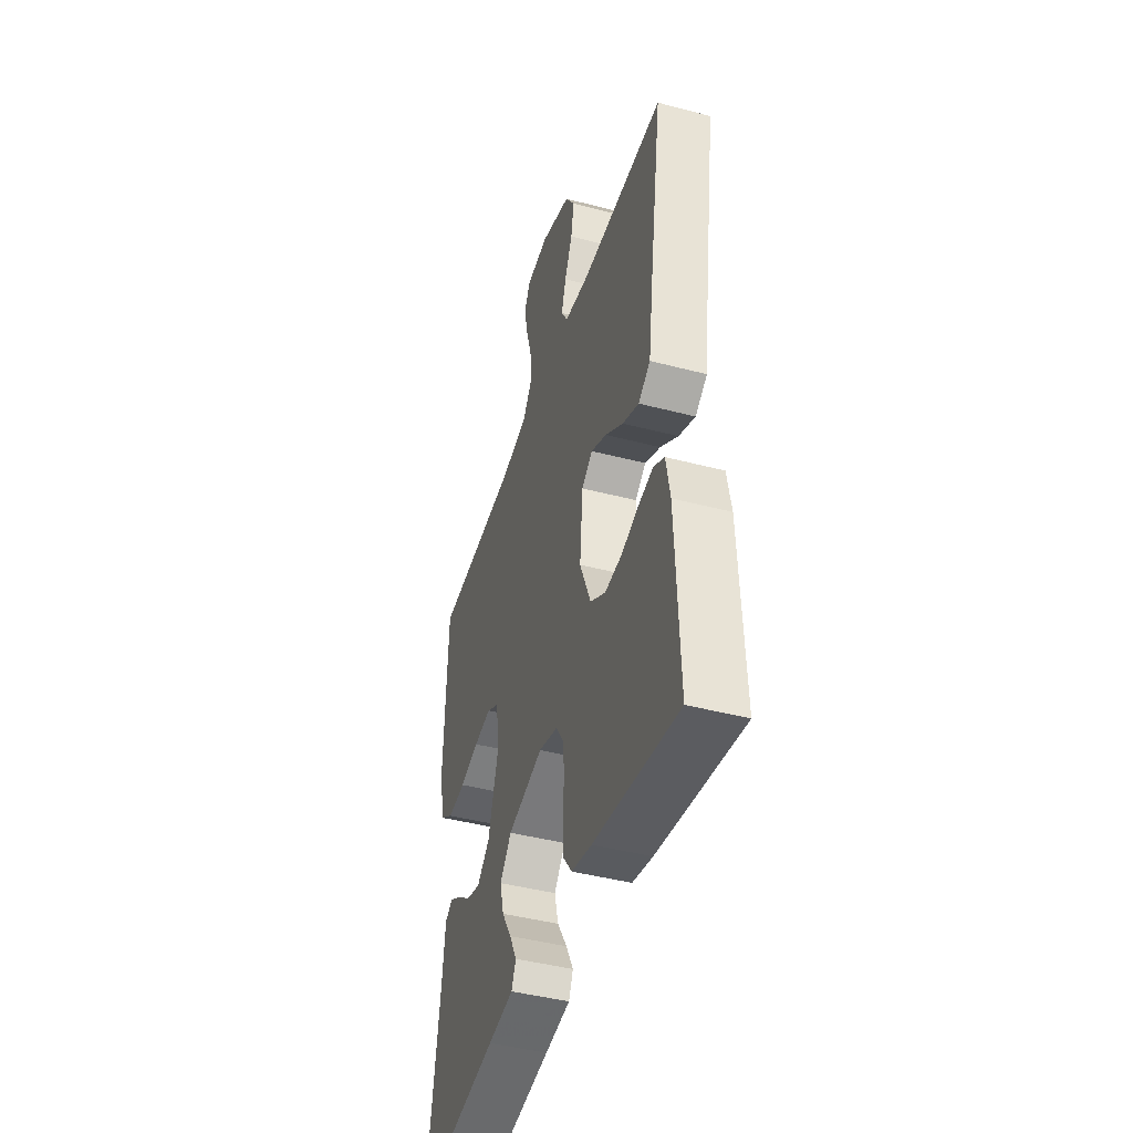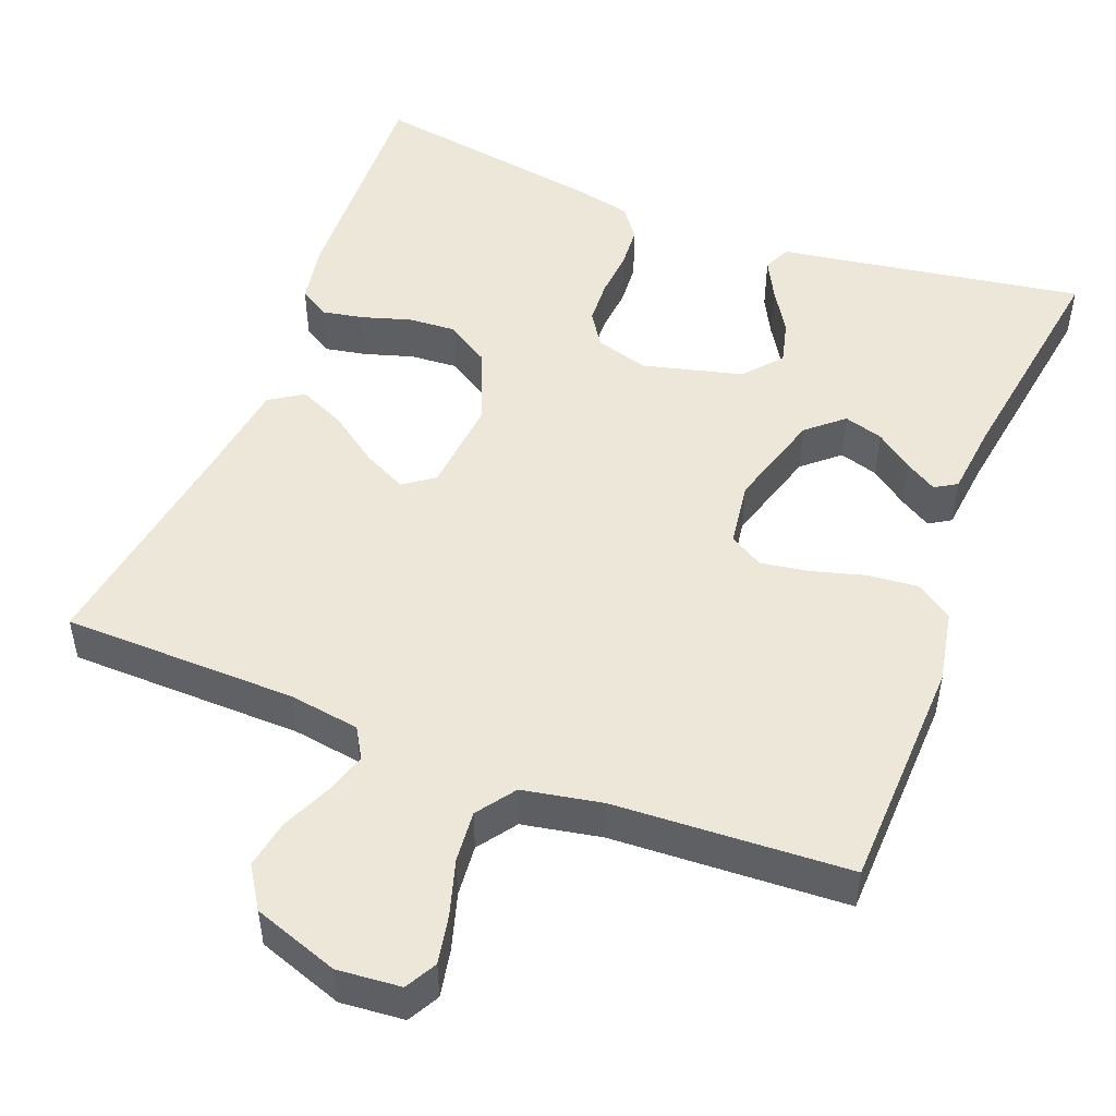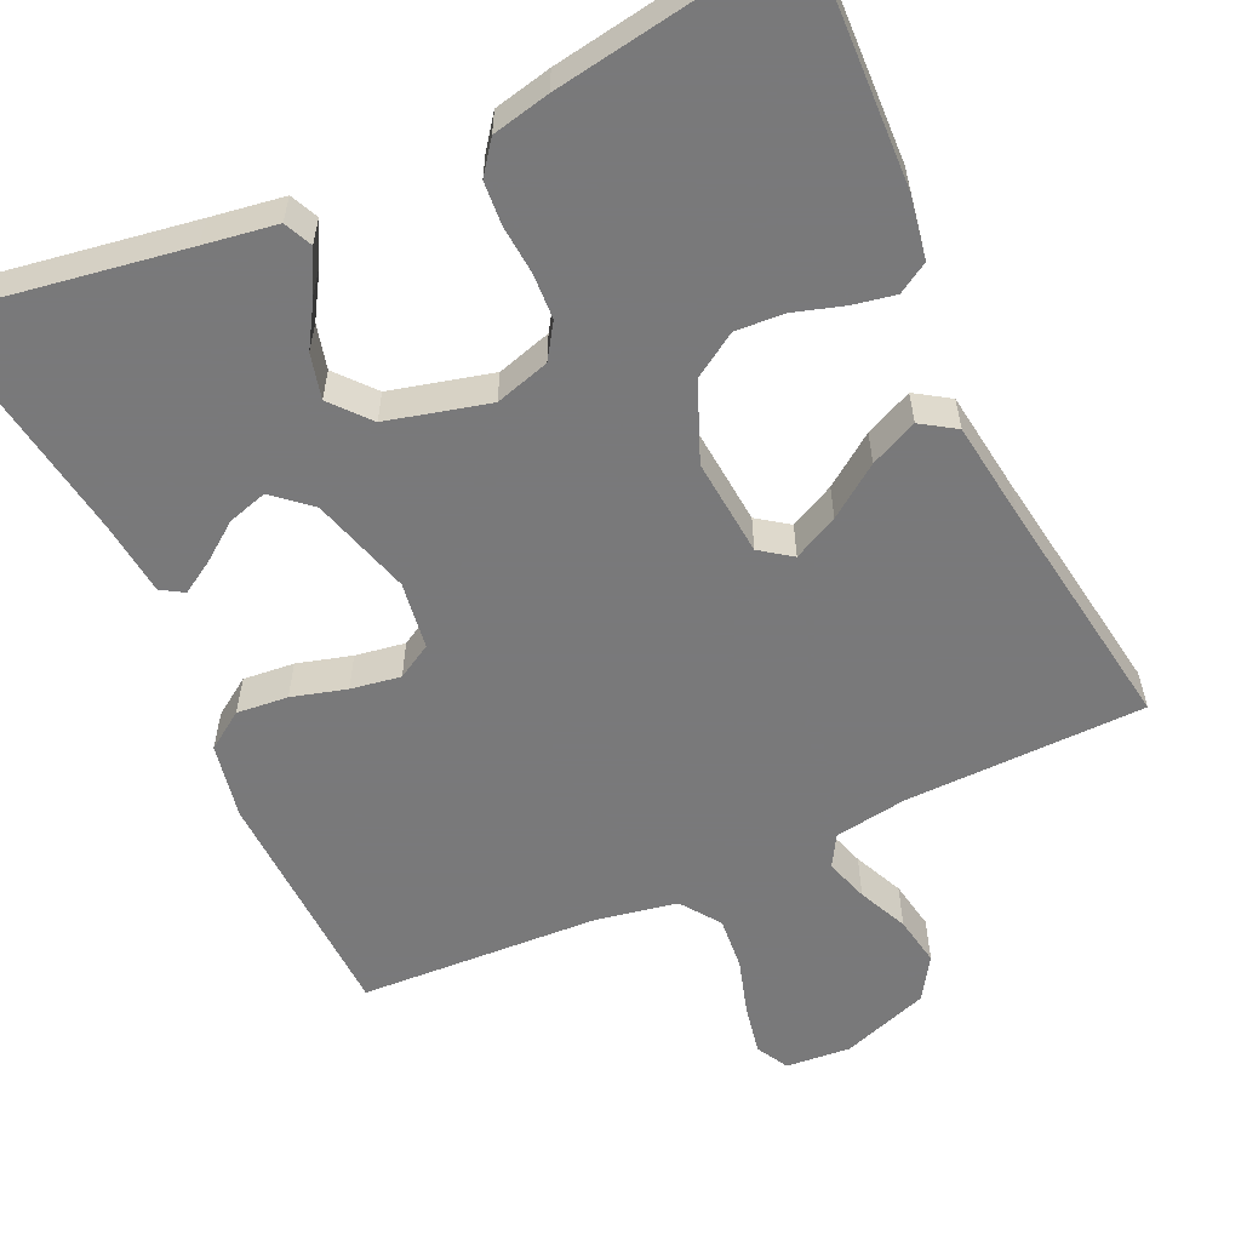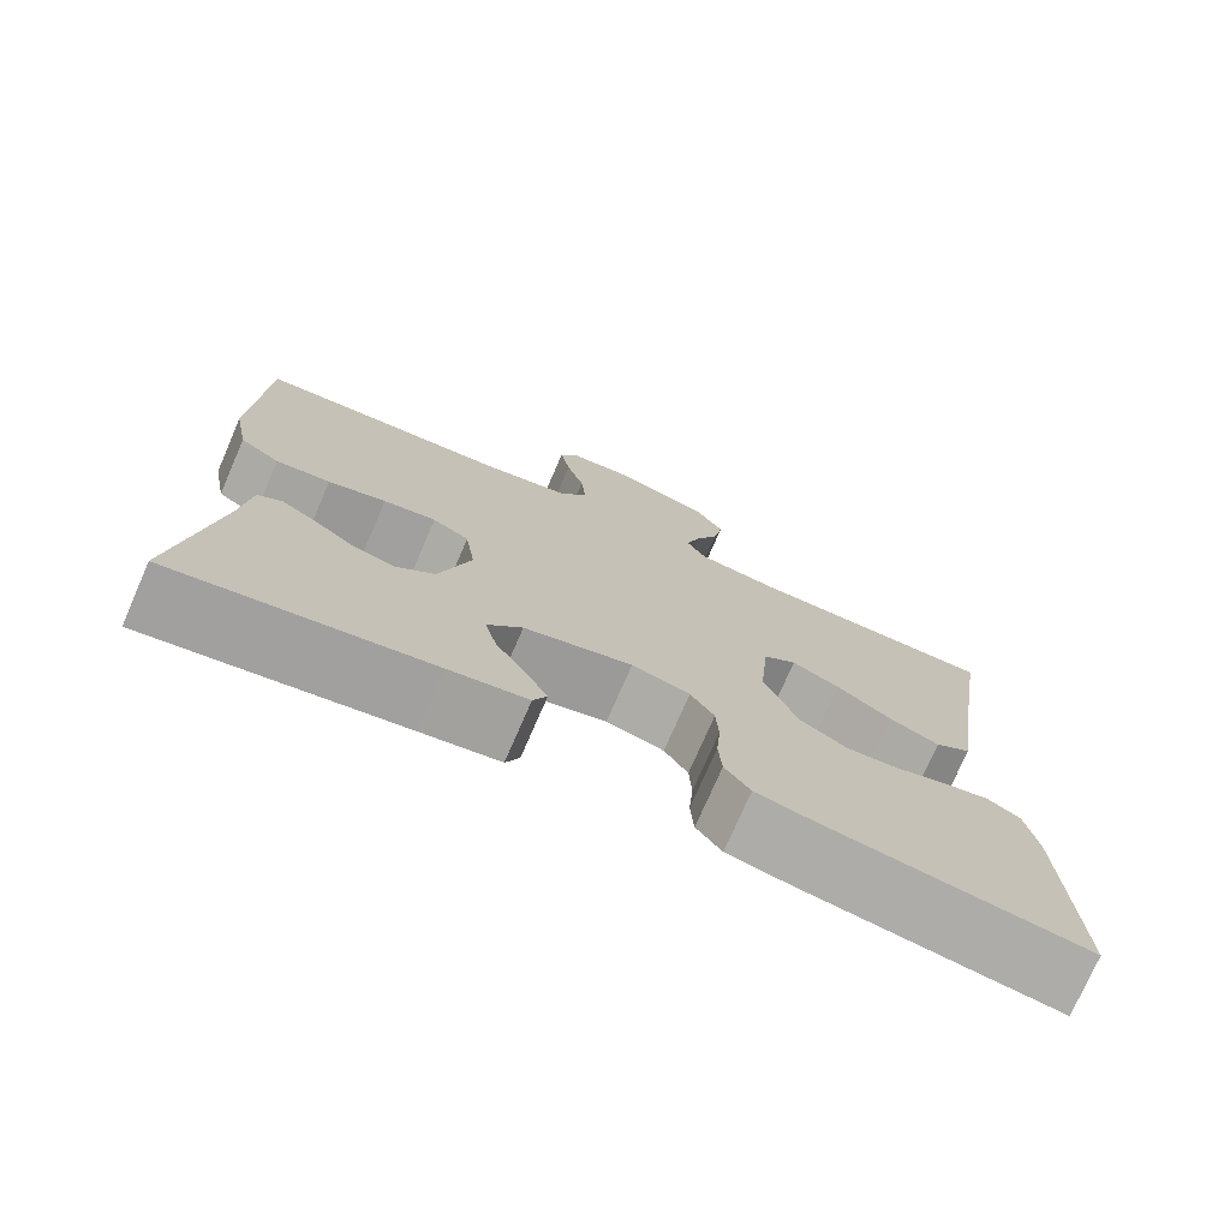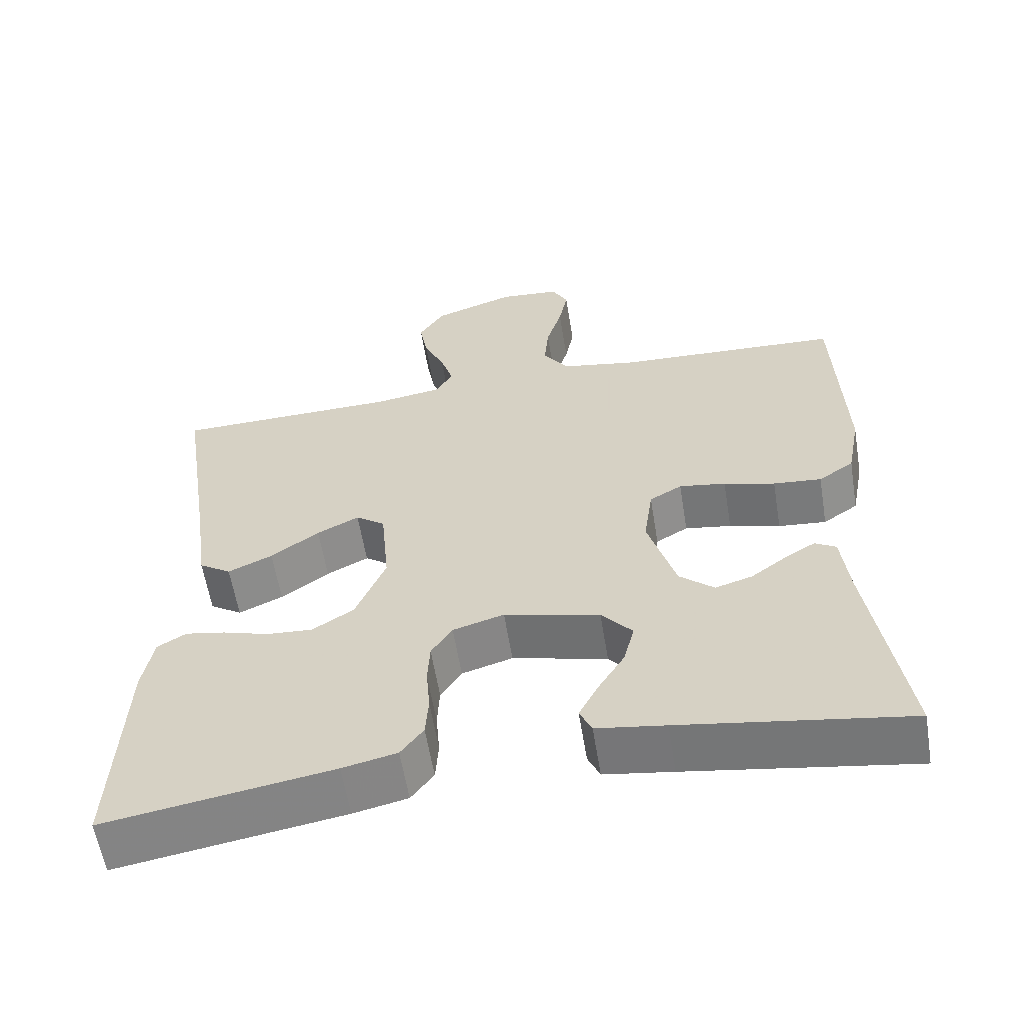
<metadata>
{"format":"obj","ext":"obj","renderer":"f3d","projection":"perspective","resolution":1024,"background":"white","views":[{"elev":-44.0,"azim":-107.1,"up":"+Z"},{"elev":49.7,"azim":21.2,"up":"+Y"},{"elev":-57.8,"azim":-155.3,"up":"+Y"},{"elev":-75.1,"azim":156.5,"up":"+Z"},{"elev":-59.6,"azim":9.3,"up":"+Z"}]}
</metadata>
<code>
v 0.5 0.07 -0.5
v 0.2 0.07 -0.452
v 0.109 0.07 -0.438
v 0.093 0.07 -0.403
v 0.119 0.07 -0.353
v 0.154 0.07 -0.296
v 0.168 0.07 -0.24
v 0.127 0.07 -0.192
v 0 0.07 -0.16
v -0.068 0.07 -0.18
v -0.096 0.07 -0.223
v -0.099 0.07 -0.279
v -0.094 0.07 -0.34
v -0.098 0.07 -0.395
v -0.128 0.07 -0.435
v -0.2 0.07 -0.451
v -0.5 0.07 -0.5
v -0.488 0.07 -0.2
v -0.474 0.07 -0.122
v -0.436 0.07 -0.099
v -0.383 0.07 -0.109
v -0.321 0.07 -0.128
v -0.26 0.07 -0.132
v -0.205 0.07 -0.097
v -0.165 0.07 0
v -0.176 0.07 0.122
v -0.215 0.07 0.15
v -0.271 0.07 0.122
v -0.335 0.07 0.076
v -0.394 0.07 0.049
v -0.437 0.07 0.077
v -0.454 0.07 0.2
v -0.5 0.07 0.5
v -0.2 0.07 0.506
v -0.11 0.07 0.52
v -0.087 0.07 0.559
v -0.104 0.07 0.613
v -0.132 0.07 0.675
v -0.143 0.07 0.737
v -0.109 0.07 0.79
v 0 0.07 0.828
v 0.081 0.07 0.821
v 0.103 0.07 0.781
v 0.091 0.07 0.719
v 0.07 0.07 0.649
v 0.064 0.07 0.583
v 0.099 0.07 0.534
v 0.2 0.07 0.515
v 0.5 0.07 0.5
v 0.51 0.07 0.2
v 0.492 0.07 0.106
v 0.445 0.07 0.074
v 0.381 0.07 0.08
v 0.313 0.07 0.099
v 0.251 0.07 0.109
v 0.208 0.07 0.084
v 0.196 0.07 0
v 0.233 0.07 -0.125
v 0.279 0.07 -0.165
v 0.329 0.07 -0.15
v 0.376 0.07 -0.115
v 0.417 0.07 -0.09
v 0.445 0.07 -0.107
v 0.455 0.07 -0.2
v 0.5 0 -0.5
v 0.2 0 -0.452
v 0.109 0 -0.438
v 0.093 0 -0.403
v 0.119 0 -0.353
v 0.154 0 -0.296
v 0.168 0 -0.24
v 0.127 0 -0.192
v 0 0 -0.16
v -0.068 0 -0.18
v -0.096 0 -0.223
v -0.099 0 -0.279
v -0.094 0 -0.34
v -0.098 0 -0.395
v -0.128 0 -0.435
v -0.2 0 -0.451
v -0.5 0 -0.5
v -0.488 0 -0.2
v -0.474 0 -0.122
v -0.436 0 -0.099
v -0.383 0 -0.109
v -0.321 0 -0.128
v -0.26 0 -0.132
v -0.205 0 -0.097
v -0.165 0 0
v -0.176 0 0.122
v -0.215 0 0.15
v -0.271 0 0.122
v -0.335 0 0.076
v -0.394 0 0.049
v -0.437 0 0.077
v -0.454 0 0.2
v -0.5 0 0.5
v -0.2 0 0.506
v -0.11 0 0.52
v -0.087 0 0.559
v -0.104 0 0.613
v -0.132 0 0.675
v -0.143 0 0.737
v -0.109 0 0.79
v 0 0 0.828
v 0.081 0 0.821
v 0.103 0 0.781
v 0.091 0 0.719
v 0.07 0 0.649
v 0.064 0 0.583
v 0.099 0 0.534
v 0.2 0 0.515
v 0.5 0 0.5
v 0.51 0 0.2
v 0.492 0 0.106
v 0.445 0 0.074
v 0.381 0 0.08
v 0.313 0 0.099
v 0.251 0 0.109
v 0.208 0 0.084
v 0.196 0 0
v 0.233 0 -0.125
v 0.279 0 -0.165
v 0.329 0 -0.15
v 0.376 0 -0.115
v 0.417 0 -0.09
v 0.445 0 -0.107
v 0.455 0 -0.2
f 61 62 63 64
f 60 61 64 1
f 59 60 1 2
f 58 59 2 3
f 51 52 53 54
f 51 54 55
f 48 49 50 51
f 47 48 51 55
f 46 47 55 56
f 42 43 44 45
f 42 45 46
f 41 42 46
f 40 41 46
f 37 38 39 40
f 36 37 40 46
f 35 36 46 56
f 32 33 34
f 28 29 30 31
f 27 28 31 32
f 19 20 21 22
f 19 22 23
f 18 19 23
f 17 18 23
f 16 17 23 24
f 12 13 14 15
f 11 12 15 16
f 3 4 5 6
f 58 3 6
f 58 6 7
f 57 58 7 8
f 56 57 8 9
f 35 56 9 10
f 27 32 34 35
f 26 27 35
f 25 26 35 10
f 11 16 24 25
f 10 11 25
f 128 127 126 125
f 65 128 125 124
f 66 65 124 123
f 67 66 123 122
f 118 117 116 115
f 119 118 115
f 115 114 113 112
f 119 115 112 111
f 120 119 111 110
f 109 108 107 106
f 110 109 106
f 110 106 105
f 110 105 104
f 104 103 102 101
f 110 104 101 100
f 120 110 100 99
f 98 97 96
f 95 94 93 92
f 96 95 92 91
f 86 85 84 83
f 87 86 83
f 87 83 82
f 87 82 81
f 88 87 81 80
f 79 78 77 76
f 80 79 76 75
f 70 69 68 67
f 70 67 122
f 71 70 122
f 72 71 122 121
f 73 72 121 120
f 74 73 120 99
f 99 98 96 91
f 99 91 90
f 74 99 90 89
f 89 88 80 75
f 89 75 74
f 1 65 66 2
f 2 66 67 3
f 3 67 68 4
f 4 68 69 5
f 5 69 70 6
f 6 70 71 7
f 7 71 72 8
f 8 72 73 9
f 9 73 74 10
f 10 74 75 11
f 11 75 76 12
f 12 76 77 13
f 13 77 78 14
f 14 78 79 15
f 15 79 80 16
f 16 80 81 17
f 17 81 82 18
f 18 82 83 19
f 19 83 84 20
f 20 84 85 21
f 21 85 86 22
f 22 86 87 23
f 23 87 88 24
f 24 88 89 25
f 25 89 90 26
f 26 90 91 27
f 27 91 92 28
f 28 92 93 29
f 29 93 94 30
f 30 94 95 31
f 31 95 96 32
f 32 96 97 33
f 33 97 98 34
f 34 98 99 35
f 35 99 100 36
f 36 100 101 37
f 37 101 102 38
f 38 102 103 39
f 39 103 104 40
f 40 104 105 41
f 41 105 106 42
f 42 106 107 43
f 43 107 108 44
f 44 108 109 45
f 45 109 110 46
f 46 110 111 47
f 47 111 112 48
f 48 112 113 49
f 49 113 114 50
f 50 114 115 51
f 51 115 116 52
f 52 116 117 53
f 53 117 118 54
f 54 118 119 55
f 55 119 120 56
f 56 120 121 57
f 57 121 122 58
f 58 122 123 59
f 59 123 124 60
f 60 124 125 61
f 61 125 126 62
f 62 126 127 63
f 63 127 128 64
f 64 128 65 1

</code>
